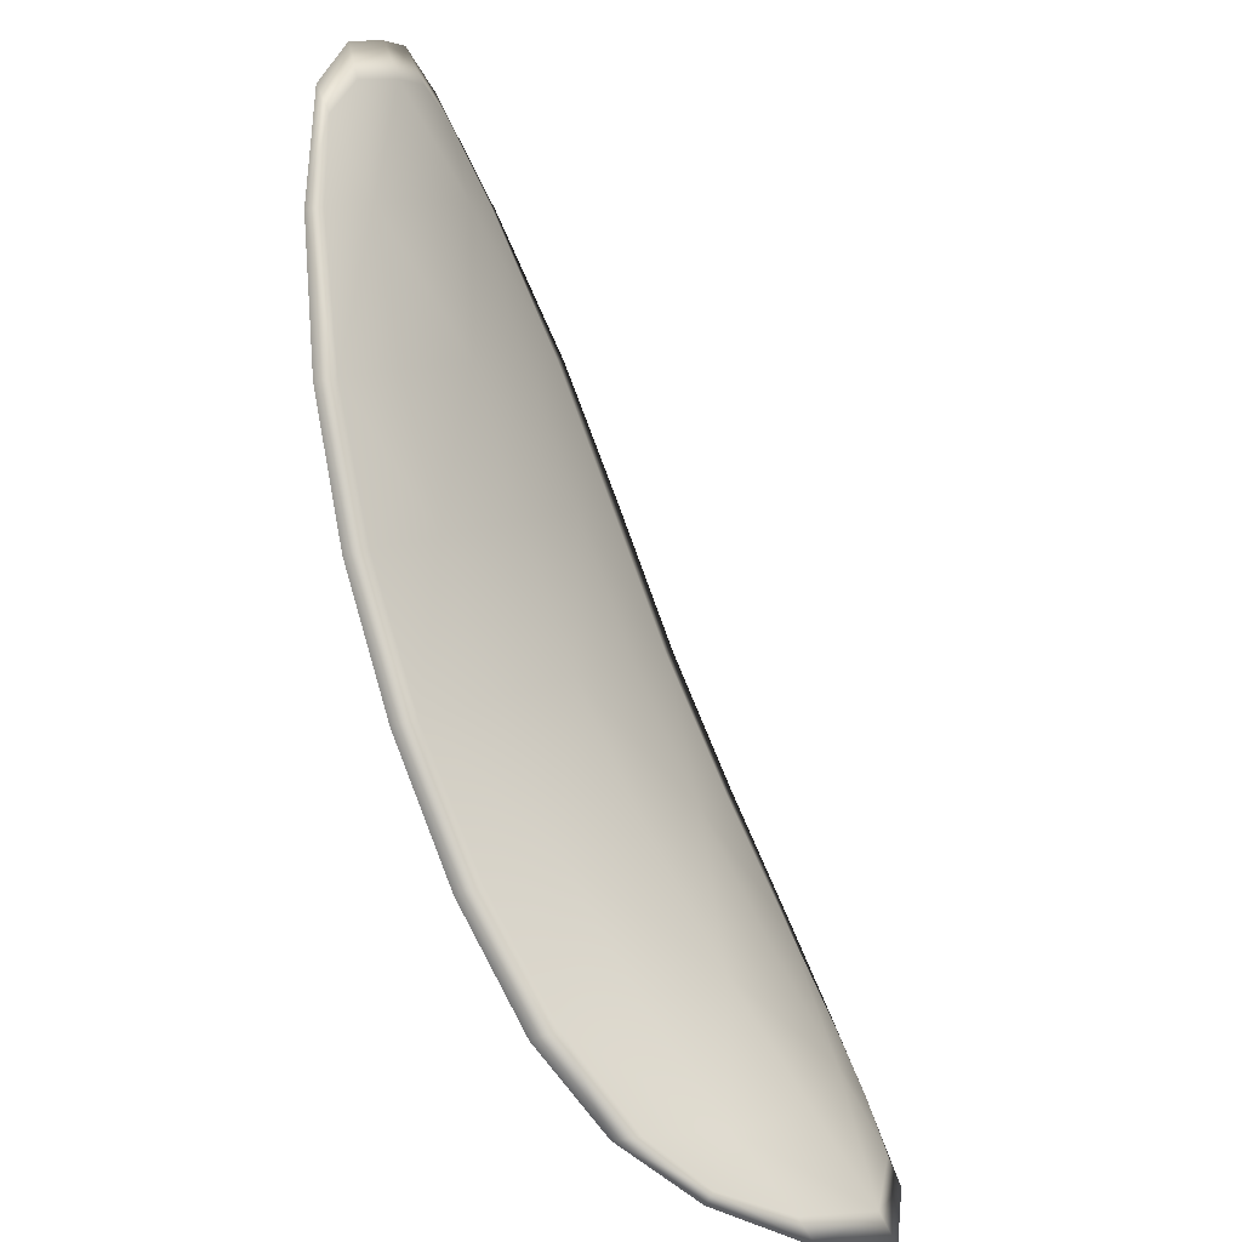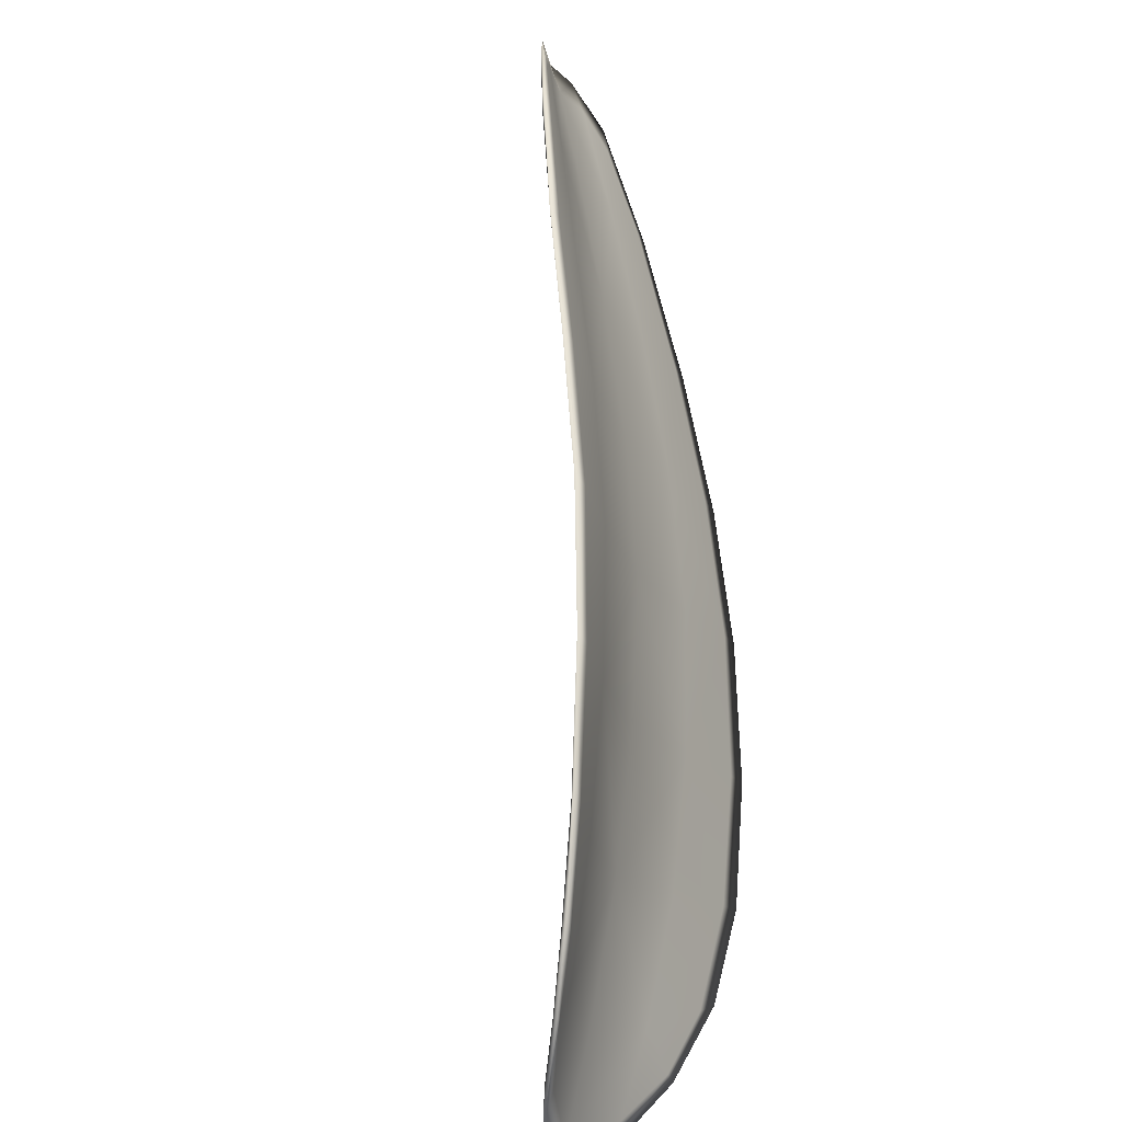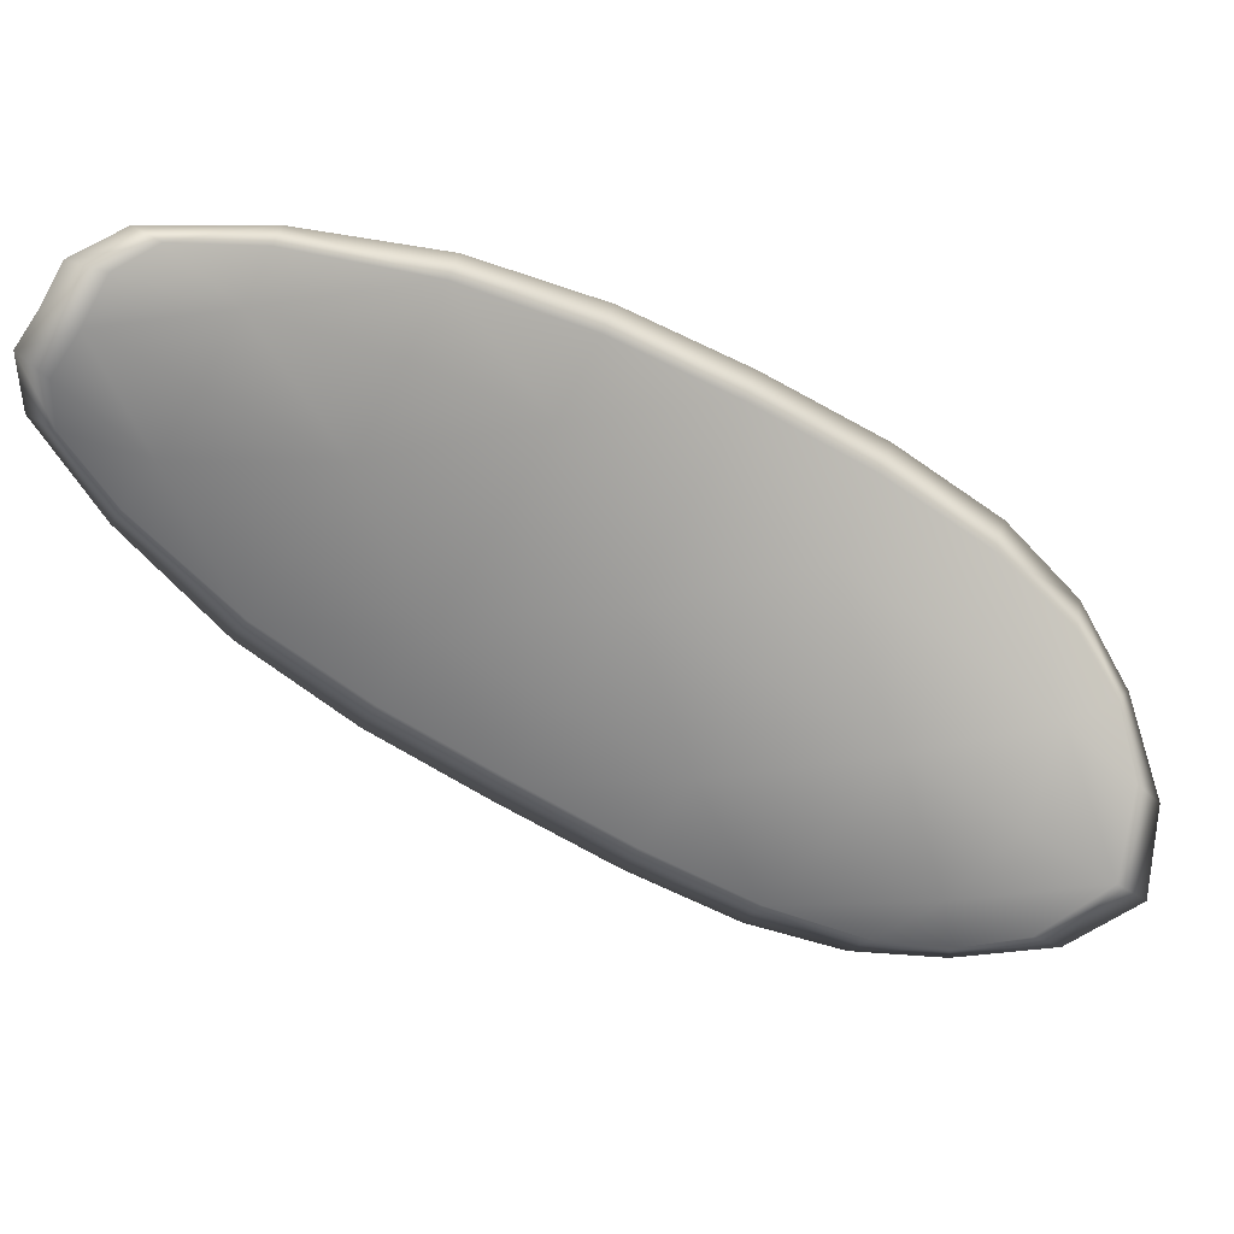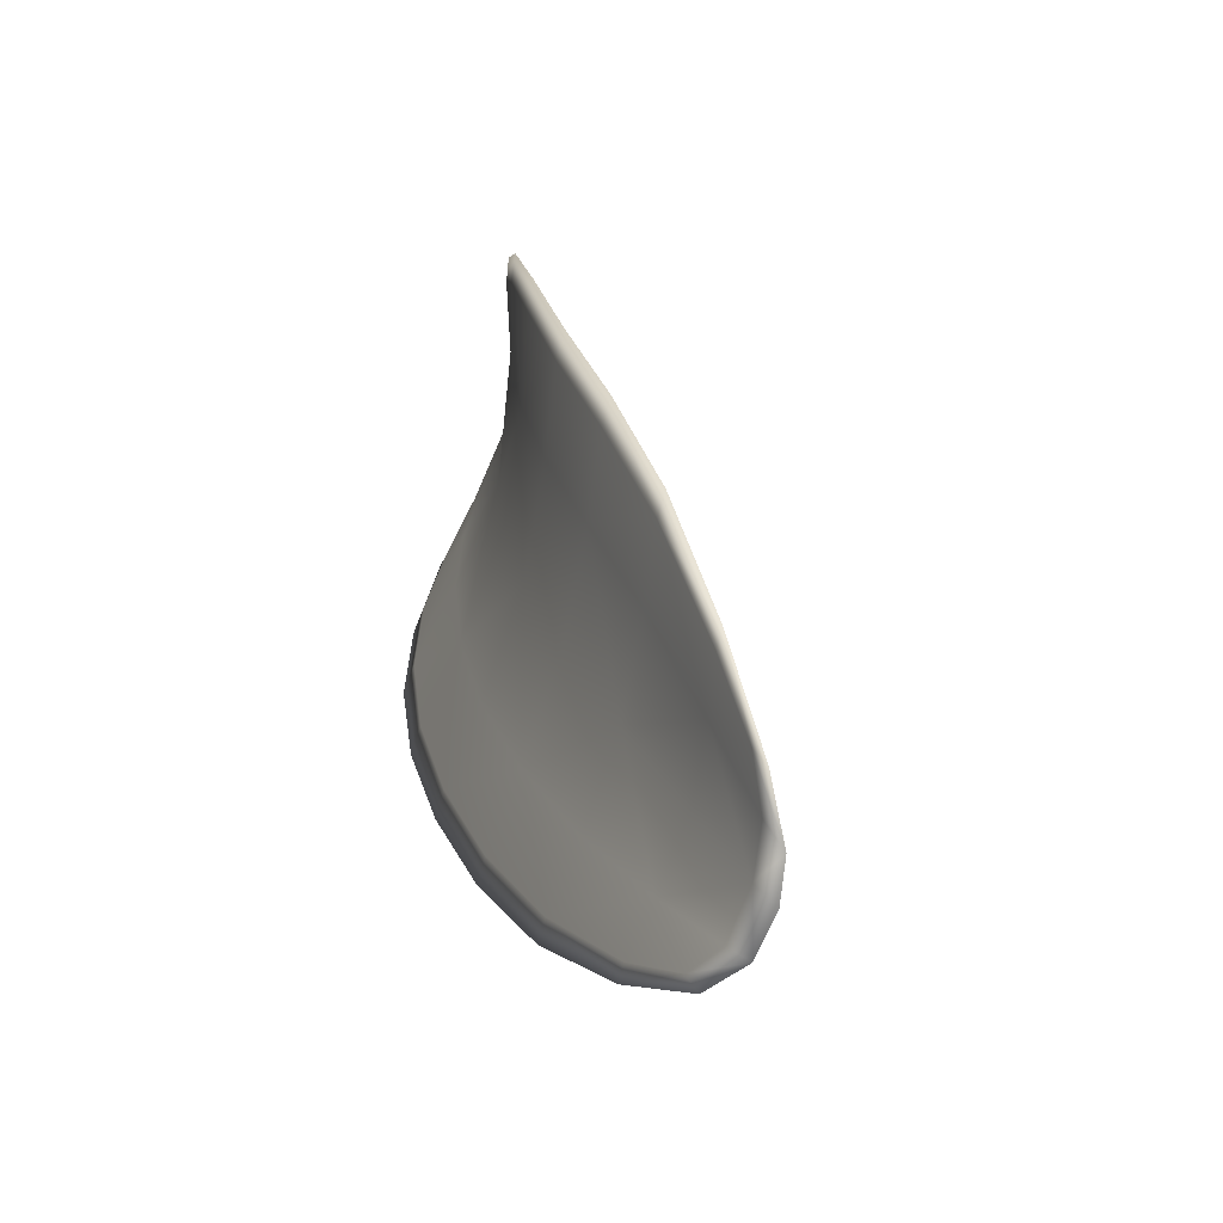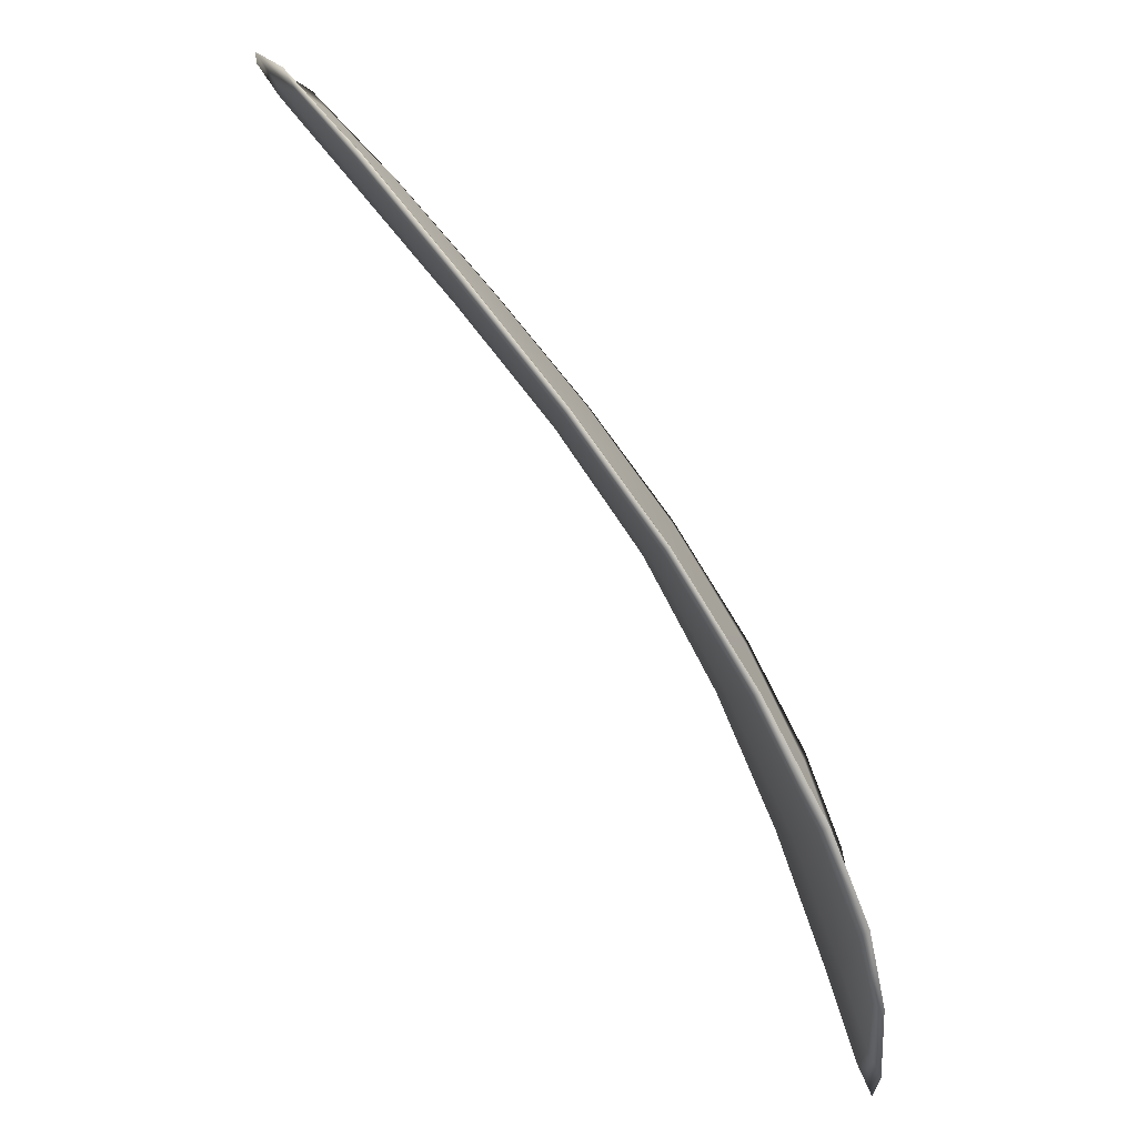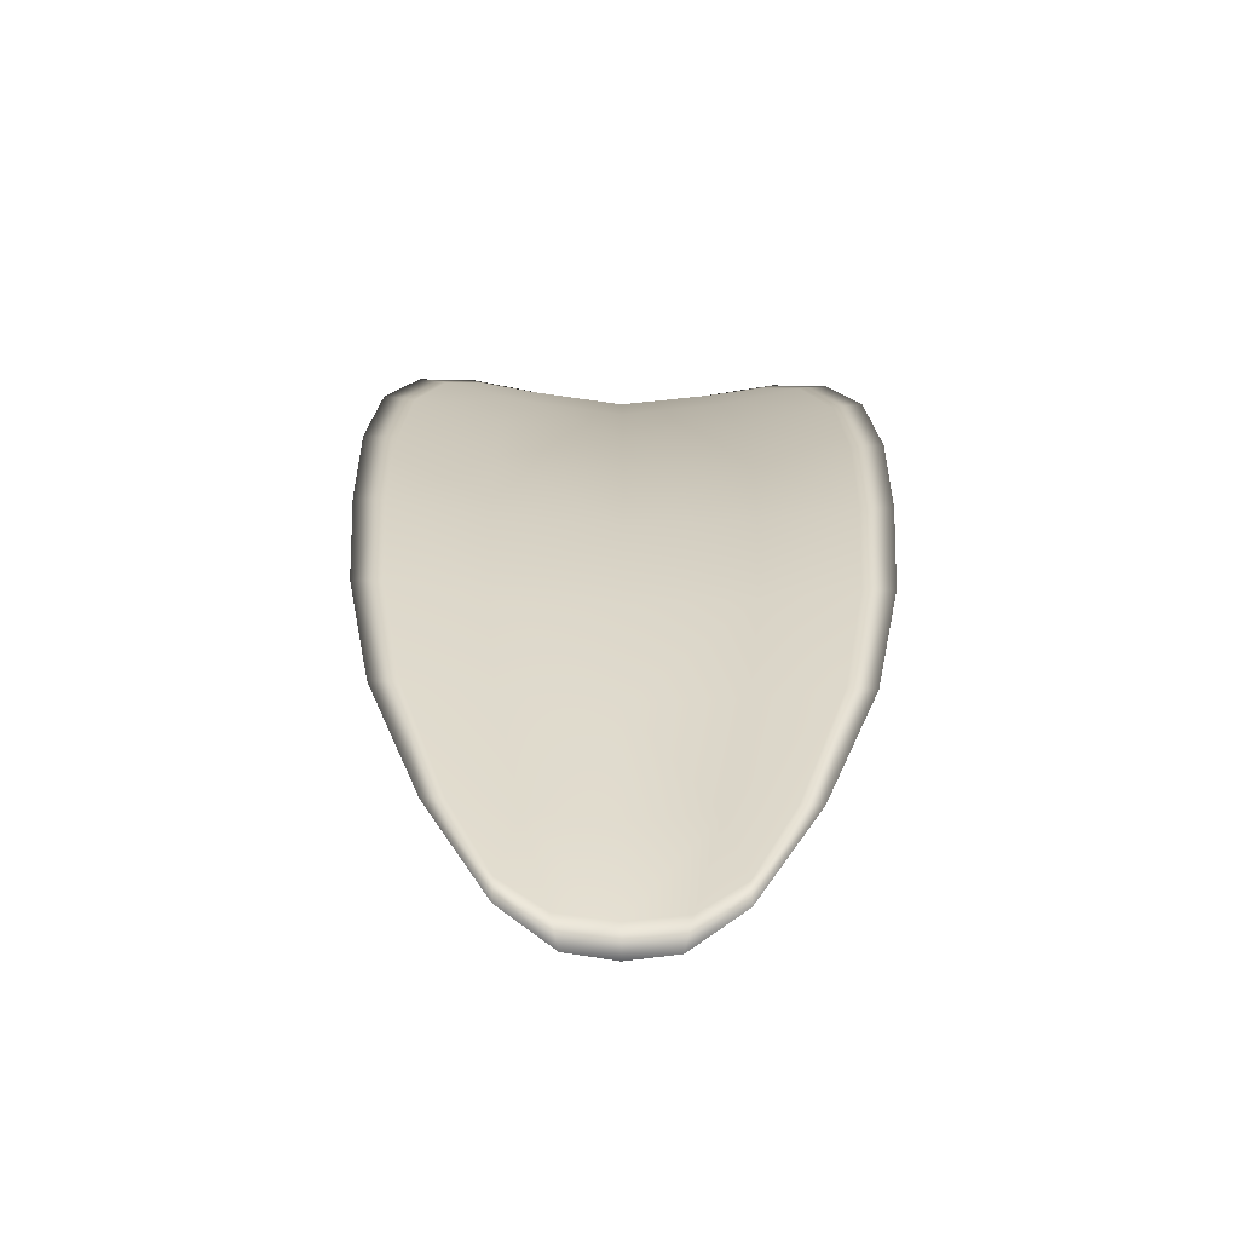
<metadata>
{"format":"obj","ext":"obj","renderer":"f3d","projection":"perspective","resolution":1024,"background":"white","views":[{"elev":-66.5,"azim":-25.9,"up":"+Z"},{"elev":41.2,"azim":127.9,"up":"+Z"},{"elev":0.7,"azim":19.6,"up":"+Z"},{"elev":49.9,"azim":-64.4,"up":"+Z"},{"elev":60.3,"azim":93.1,"up":"+Z"},{"elev":-9.2,"azim":-56.9,"up":"+Y"}]}
</metadata>
<code>
v -2.379 0.7868 -1.234
v -2.38 0.7867 -1.237
v -2.383 0.7853 -1.235
v -2.382 0.7855 -1.232
v -2.381 0.7859 -1.23
v -2.379 0.787 -1.232
v -2.378 0.7875 -1.234
v -2.378 0.7876 -1.236
v -2.378 0.7876 -1.238
v -2.382 0.7869 -1.239
v -2.384 0.7872 -1.24
v -2.387 0.786 -1.239
v -2.385 0.7856 -1.237
v -2.38 0.7877 -1.239
v -2.382 0.7876 -1.24
v -2.393 0.7794 -1.232
v -2.395 0.7797 -1.234
v -2.397 0.7771 -1.231
v -2.396 0.7768 -1.23
v -2.394 0.7766 -1.228
v -2.391 0.7792 -1.229
v -2.389 0.7816 -1.231
v -2.391 0.7818 -1.234
v -2.392 0.7821 -1.235
v -2.39 0.7793 -1.227
v -2.393 0.7768 -1.226
v -2.392 0.7769 -1.224
v -2.389 0.7795 -1.225
v -2.386 0.782 -1.226
v -2.387 0.7817 -1.228
v -2.385 0.7838 -1.23
v -2.386 0.7836 -1.233
v -2.383 0.7841 -1.228
v -2.388 0.7839 -1.235
v -2.39 0.7843 -1.237
v -2.398 0.7742 -1.228
v -2.399 0.7744 -1.229
v -2.399 0.7728 -1.227
v -2.399 0.7721 -1.226
v -2.398 0.7719 -1.225
v -2.396 0.774 -1.226
v -2.395 0.7741 -1.225
v -2.398 0.772 -1.224
v -2.397 0.7727 -1.223
v -2.395 0.7743 -1.223
v -2.379 0.7866 -1.234
v -2.38 0.7864 -1.237
v -2.378 0.7874 -1.238
v -2.378 0.7874 -1.236
v -2.378 0.7873 -1.234
v -2.379 0.7868 -1.232
v -2.381 0.7857 -1.23
v -2.382 0.7853 -1.232
v -2.383 0.785 -1.235
v -2.382 0.7867 -1.239
v -2.384 0.787 -1.24
v -2.382 0.7874 -1.24
v -2.38 0.7875 -1.24
v -2.385 0.7854 -1.237
v -2.387 0.7859 -1.239
v -2.393 0.7792 -1.232
v -2.395 0.7795 -1.234
v -2.392 0.782 -1.236
v -2.391 0.7816 -1.234
v -2.389 0.7814 -1.231
v -2.391 0.779 -1.23
v -2.394 0.7764 -1.228
v -2.395 0.7766 -1.23
v -2.397 0.7769 -1.232
v -2.39 0.7791 -1.227
v -2.387 0.7815 -1.229
v -2.386 0.7818 -1.226
v -2.389 0.7794 -1.225
v -2.392 0.7768 -1.224
v -2.392 0.7765 -1.226
v -2.384 0.7836 -1.23
v -2.386 0.7834 -1.233
v -2.383 0.784 -1.228
v -2.388 0.7837 -1.236
v -2.39 0.7841 -1.237
v -2.397 0.7739 -1.228
v -2.398 0.7742 -1.229
v -2.396 0.7738 -1.226
v -2.398 0.7717 -1.225
v -2.399 0.7719 -1.226
v -2.399 0.7727 -1.227
v -2.395 0.7739 -1.225
v -2.395 0.7741 -1.223
v -2.396 0.7726 -1.223
v -2.397 0.7719 -1.224
v -2.399 0.7744 -1.229
v -2.4 0.7722 -1.227
v -2.397 0.7771 -1.232
v -2.399 0.7727 -1.227
v -2.398 0.7713 -1.224
v -2.397 0.7722 -1.223
v -2.399 0.7711 -1.225
v -2.396 0.7726 -1.223
v -2.379 0.787 -1.231
v -2.378 0.7876 -1.233
v -2.381 0.7859 -1.229
v -2.378 0.7873 -1.234
v -2.38 0.7879 -1.24
v -2.382 0.7877 -1.24
v -2.377 0.7878 -1.239
v -2.382 0.7874 -1.24
v -2.385 0.7872 -1.24
v -2.387 0.7861 -1.239
v -2.399 0.7713 -1.226
v -2.394 0.7743 -1.223
v -2.391 0.7769 -1.223
v -2.377 0.7878 -1.236
v -2.383 0.7842 -1.227
v -2.386 0.782 -1.226
v -2.39 0.7844 -1.238
v -2.393 0.7822 -1.236
v -2.395 0.7797 -1.234
v -2.388 0.7795 -1.224
f 1 2 3
f 1 3 4
f 1 4 5
f 1 5 6
f 1 6 7
f 1 7 8
f 1 8 9
f 1 9 2
f 10 11 12
f 10 12 13
f 10 13 3
f 10 3 2
f 10 2 9
f 10 9 14
f 10 14 15
f 10 15 11
f 16 17 18
f 16 18 19
f 16 19 20
f 16 20 21
f 16 21 22
f 16 22 23
f 16 23 24
f 16 24 17
f 25 21 20
f 25 20 26
f 25 26 27
f 25 27 28
f 25 28 29
f 25 29 30
f 25 30 22
f 25 22 21
f 31 32 22
f 31 22 30
f 31 30 29
f 31 29 33
f 31 33 5
f 31 5 4
f 31 4 3
f 31 3 32
f 34 35 24
f 34 24 23
f 34 23 22
f 34 22 32
f 34 32 3
f 34 3 13
f 34 13 12
f 34 12 35
f 36 37 38
f 36 38 39
f 36 39 40
f 36 40 41
f 36 41 20
f 36 20 19
f 36 19 18
f 36 18 37
f 42 41 40
f 42 40 43
f 42 43 44
f 42 44 45
f 42 45 27
f 42 27 26
f 42 26 20
f 42 20 41
f 46 47 48
f 46 48 49
f 46 49 50
f 46 50 51
f 46 51 52
f 46 52 53
f 46 53 54
f 46 54 47
f 55 56 57
f 55 57 58
f 55 58 48
f 55 48 47
f 55 47 54
f 55 54 59
f 55 59 60
f 55 60 56
f 61 62 63
f 61 63 64
f 61 64 65
f 61 65 66
f 61 66 67
f 61 67 68
f 61 68 69
f 61 69 62
f 70 66 65
f 70 65 71
f 70 71 72
f 70 72 73
f 70 73 74
f 70 74 75
f 70 75 67
f 70 67 66
f 76 77 54
f 76 54 53
f 76 53 52
f 76 52 78
f 76 78 72
f 76 72 71
f 76 71 65
f 76 65 77
f 79 80 60
f 79 60 59
f 79 59 54
f 79 54 77
f 79 77 65
f 79 65 64
f 79 64 63
f 79 63 80
f 81 82 69
f 81 69 68
f 81 68 67
f 81 67 83
f 81 83 84
f 81 84 85
f 81 85 86
f 81 86 82
f 87 83 67
f 87 67 75
f 87 75 74
f 87 74 88
f 87 88 89
f 87 89 90
f 87 90 84
f 87 84 83
f 91 92 38
f 91 38 37
f 91 37 18
f 91 18 93
f 91 93 69
f 91 69 82
f 91 82 94
f 91 94 92
f 95 96 44
f 95 44 43
f 95 43 40
f 95 40 97
f 95 97 84
f 95 84 90
f 95 90 98
f 95 98 96
f 99 100 7
f 99 7 6
f 99 6 5
f 99 5 101
f 99 101 52
f 99 52 51
f 99 51 102
f 99 102 100
f 103 104 15
f 103 15 14
f 103 14 9
f 103 9 105
f 103 105 48
f 103 48 58
f 103 58 106
f 103 106 104
f 107 108 12
f 107 12 11
f 107 11 15
f 107 15 104
f 107 104 106
f 107 106 56
f 107 56 60
f 107 60 108
f 109 97 40
f 109 40 39
f 109 39 38
f 109 38 92
f 109 92 94
f 109 94 85
f 109 85 84
f 109 84 97
f 110 111 27
f 110 27 45
f 110 45 44
f 110 44 96
f 110 96 98
f 110 98 88
f 110 88 74
f 110 74 111
f 112 105 9
f 112 9 8
f 112 8 7
f 112 7 100
f 112 100 102
f 112 102 49
f 112 49 48
f 112 48 105
f 113 101 5
f 113 5 33
f 113 33 29
f 113 29 114
f 113 114 72
f 113 72 78
f 113 78 52
f 113 52 101
f 115 116 24
f 115 24 35
f 115 35 12
f 115 12 108
f 115 108 60
f 115 60 80
f 115 80 63
f 115 63 116
f 117 93 18
f 117 18 17
f 117 17 24
f 117 24 116
f 117 116 63
f 117 63 62
f 117 62 69
f 117 69 93
f 118 114 29
f 118 29 28
f 118 28 27
f 118 27 111
f 118 111 74
f 118 74 73
f 118 73 72
f 118 72 114

</code>
